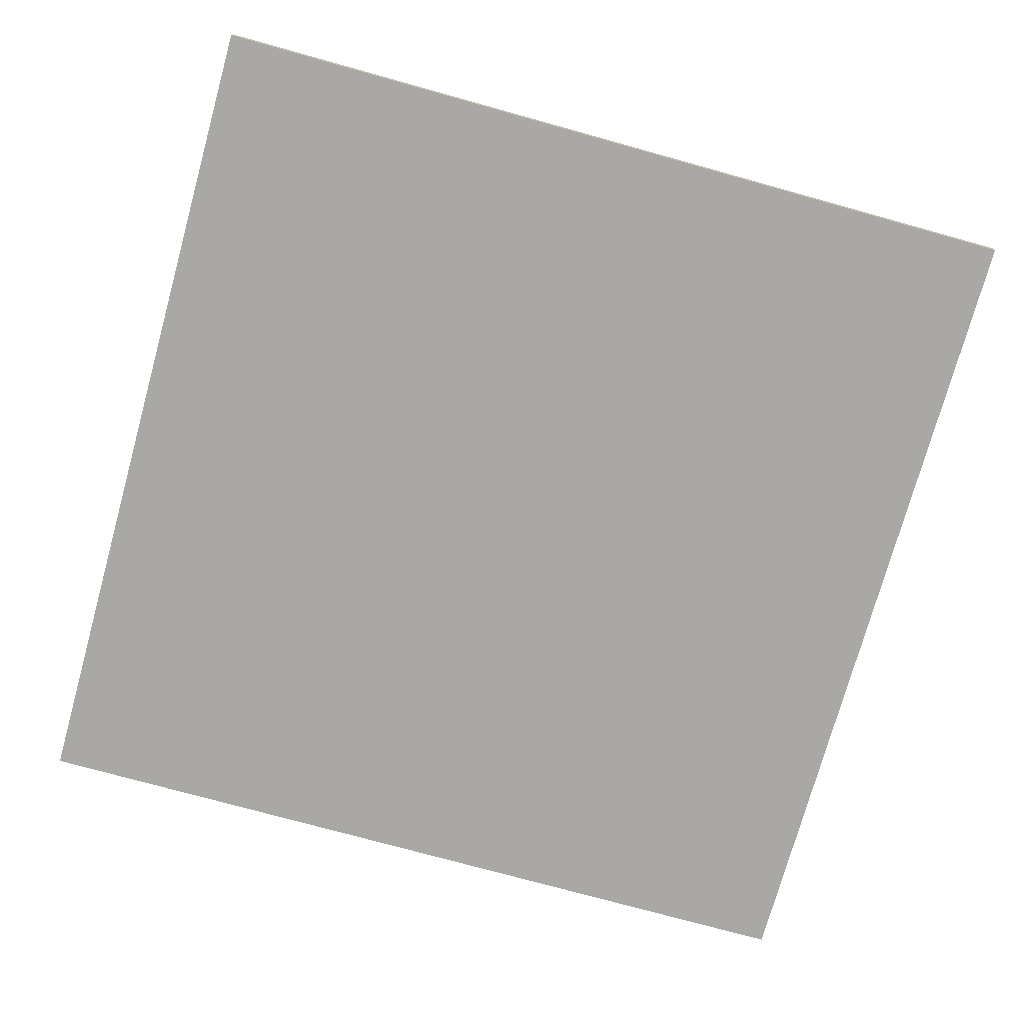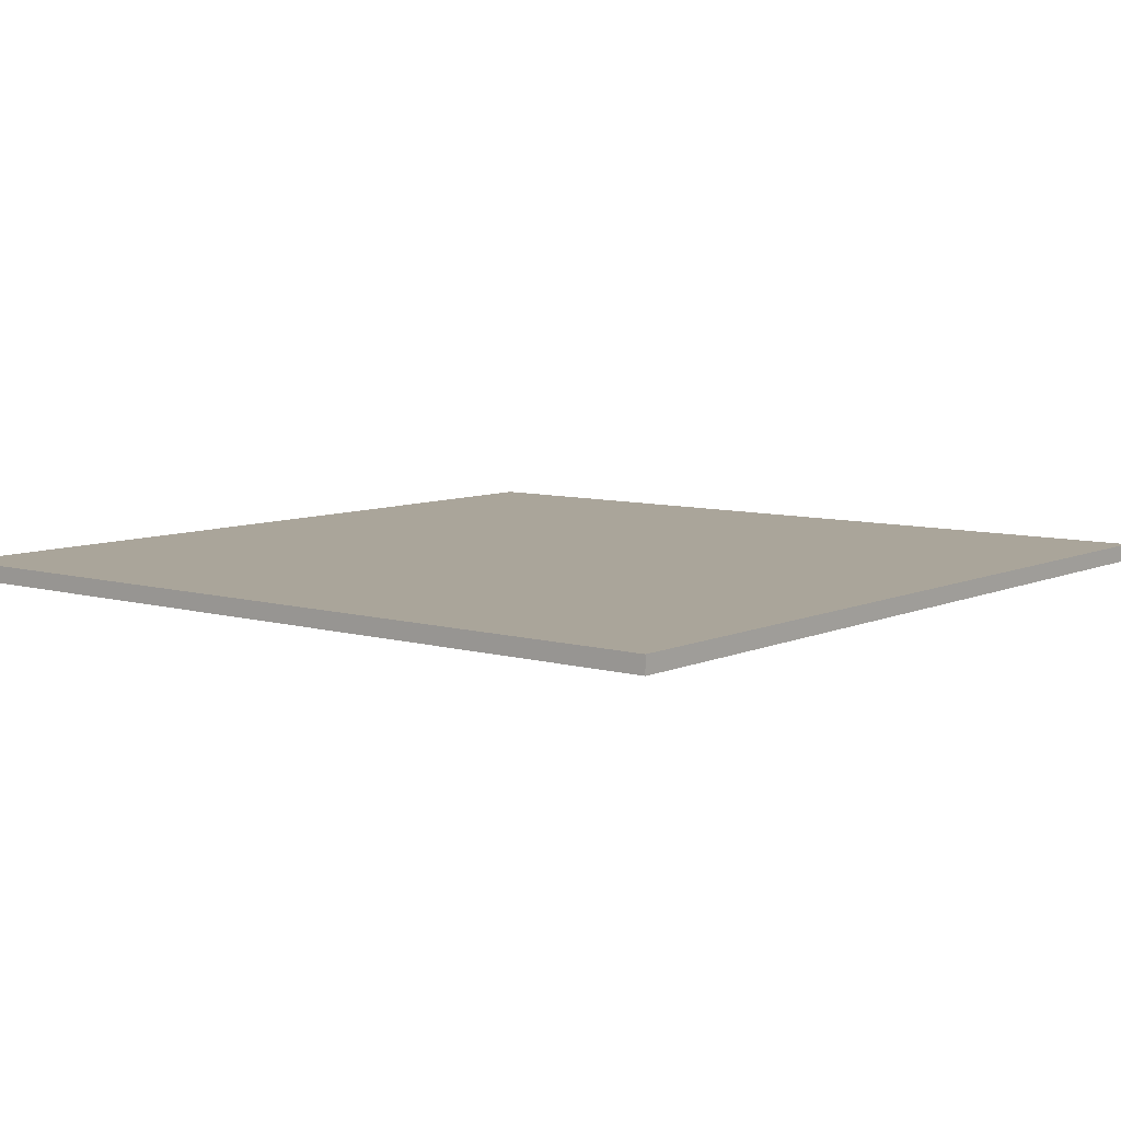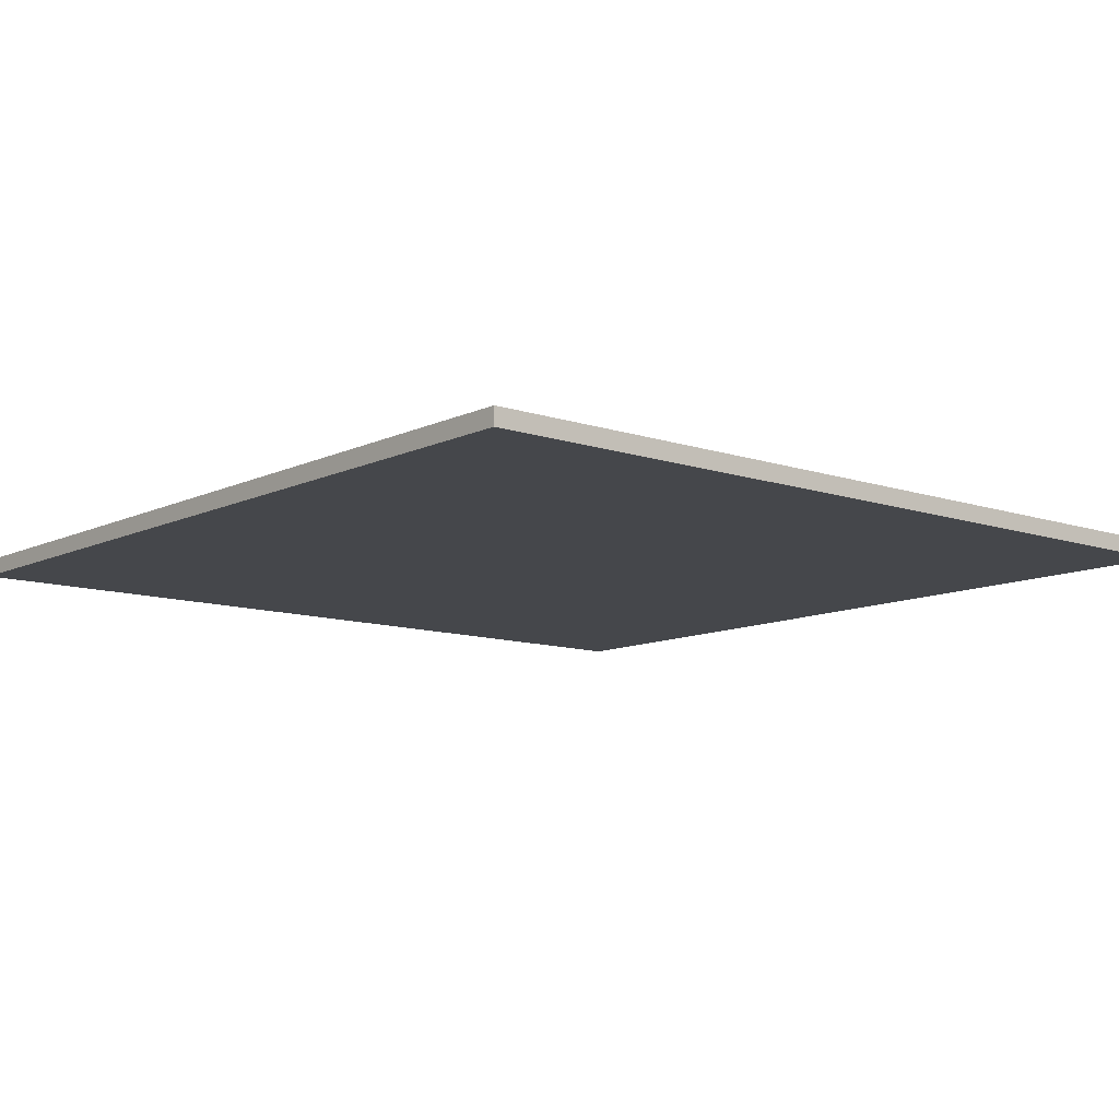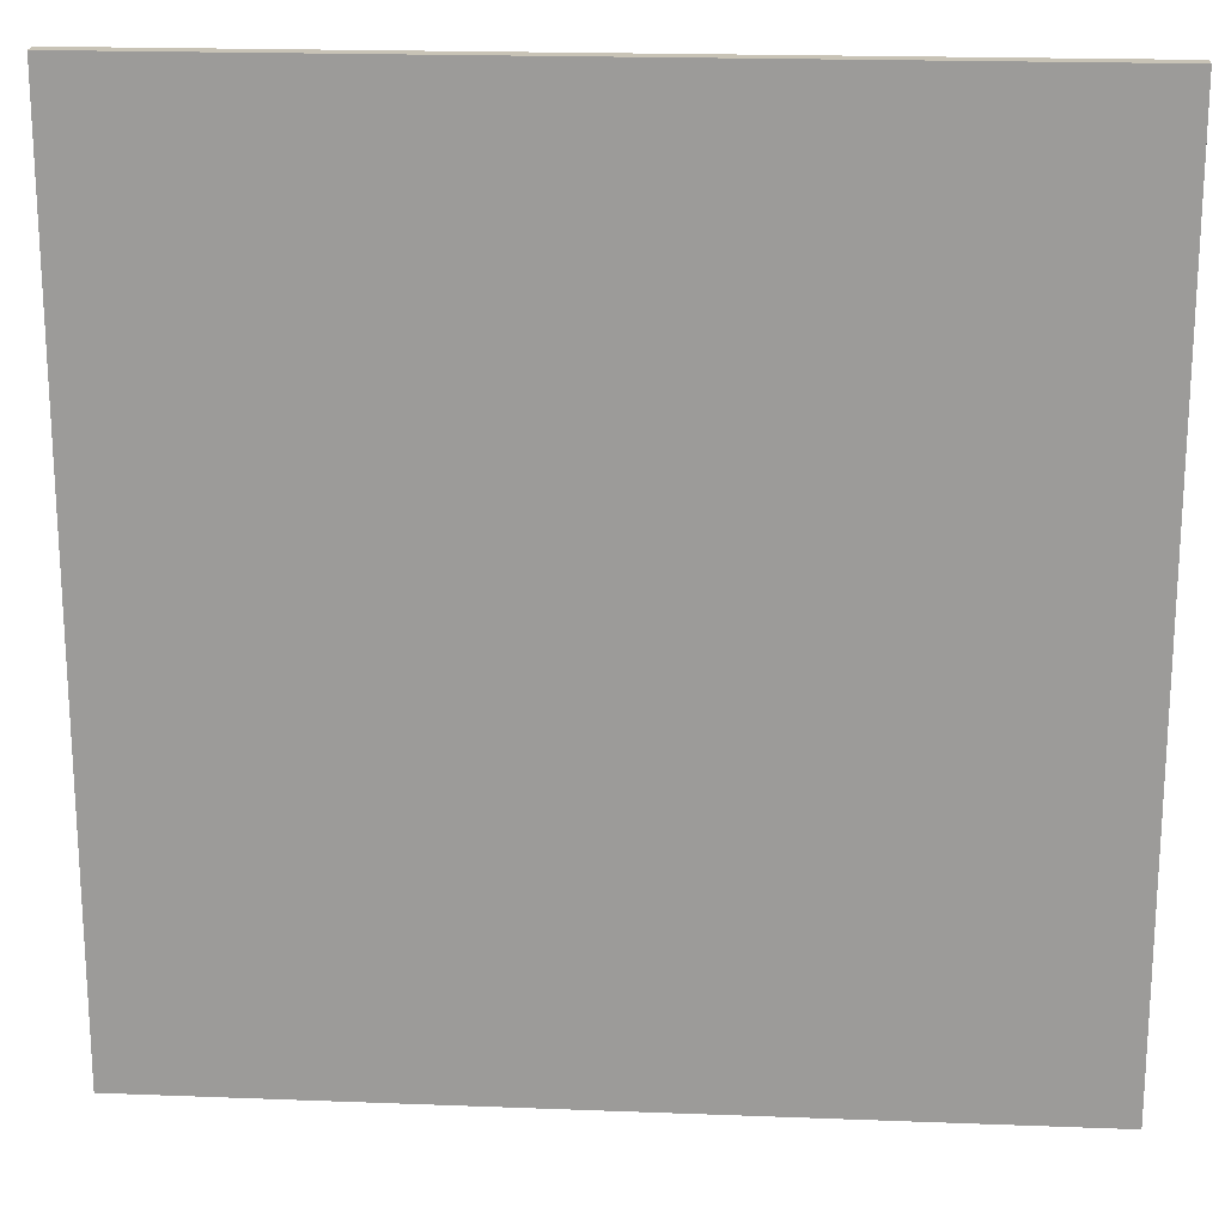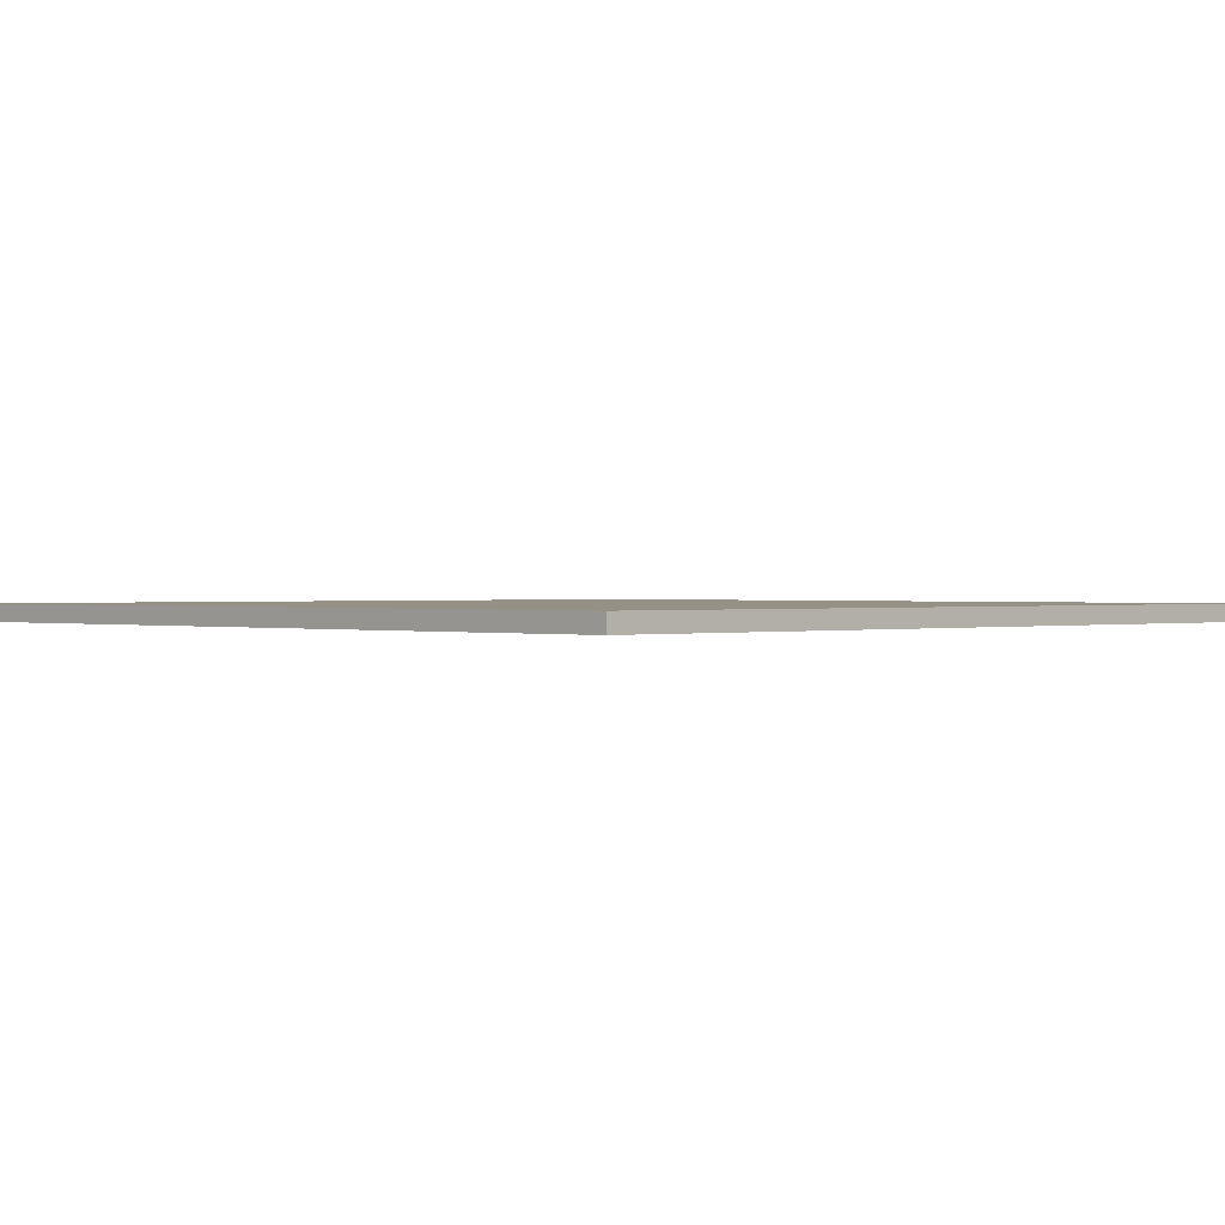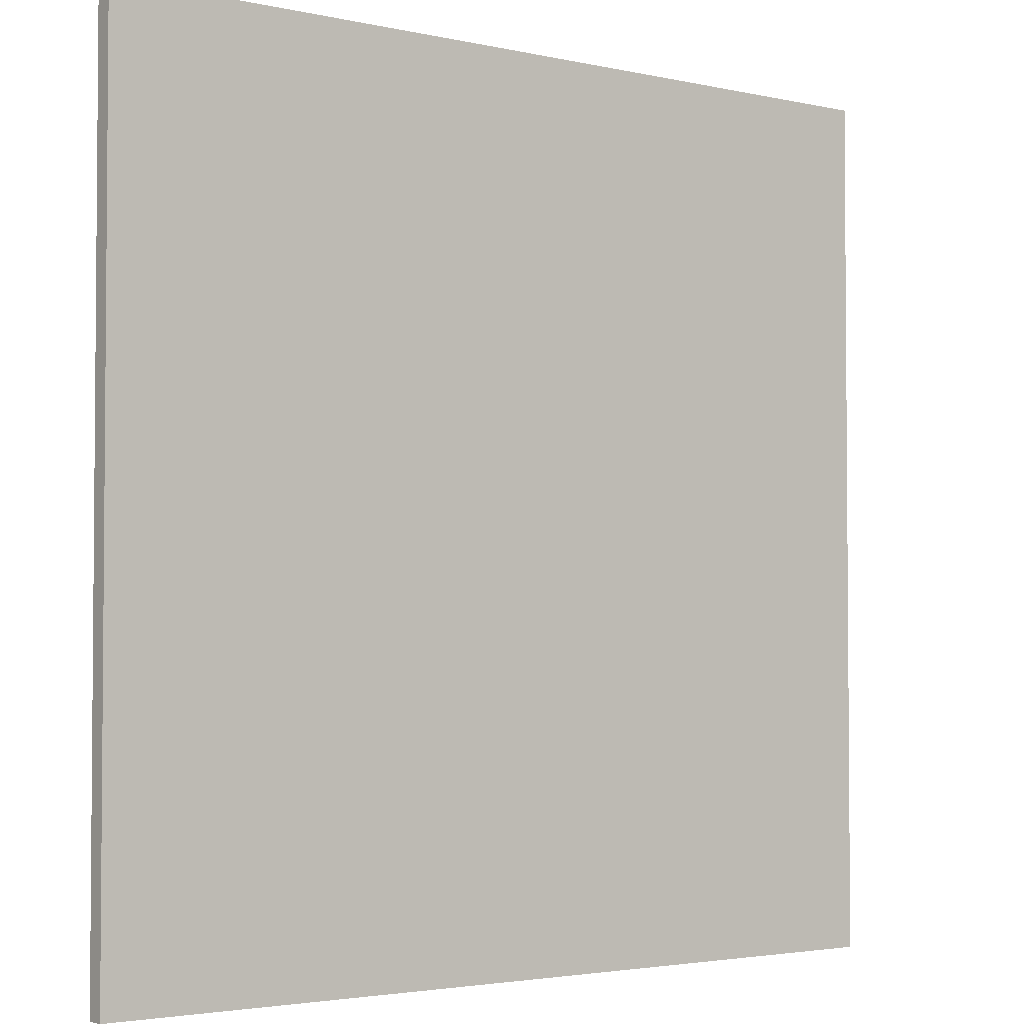
<metadata>
{"format":"obj","ext":"obj","renderer":"f3d","projection":"perspective","resolution":1024,"background":"white","views":[{"elev":-74.9,"azim":-15.5,"up":"+Y"},{"elev":7.7,"azim":-141.2,"up":"+Y"},{"elev":-10.6,"azim":-130.2,"up":"+Y"},{"elev":19.5,"azim":-175.9,"up":"+Z"},{"elev":0.7,"azim":135.4,"up":"+Y"},{"elev":-3.0,"azim":-37.9,"up":"+Z"}]}
</metadata>
<code>
o Cube.001_Cube.004
v -50 -2 50
v -50 0 50
v -50 -2 -50
v -50 0 -50
v 50 -2 50
v 50 0 50
v 50 -2 -50
v 50 0 -50
f 2 3 1
f 4 7 3
f 8 5 7
f 6 1 5
f 7 1 3
f 4 6 8
f 2 4 3
f 4 8 7
f 8 6 5
f 6 2 1
f 7 5 1
f 4 2 6

</code>
